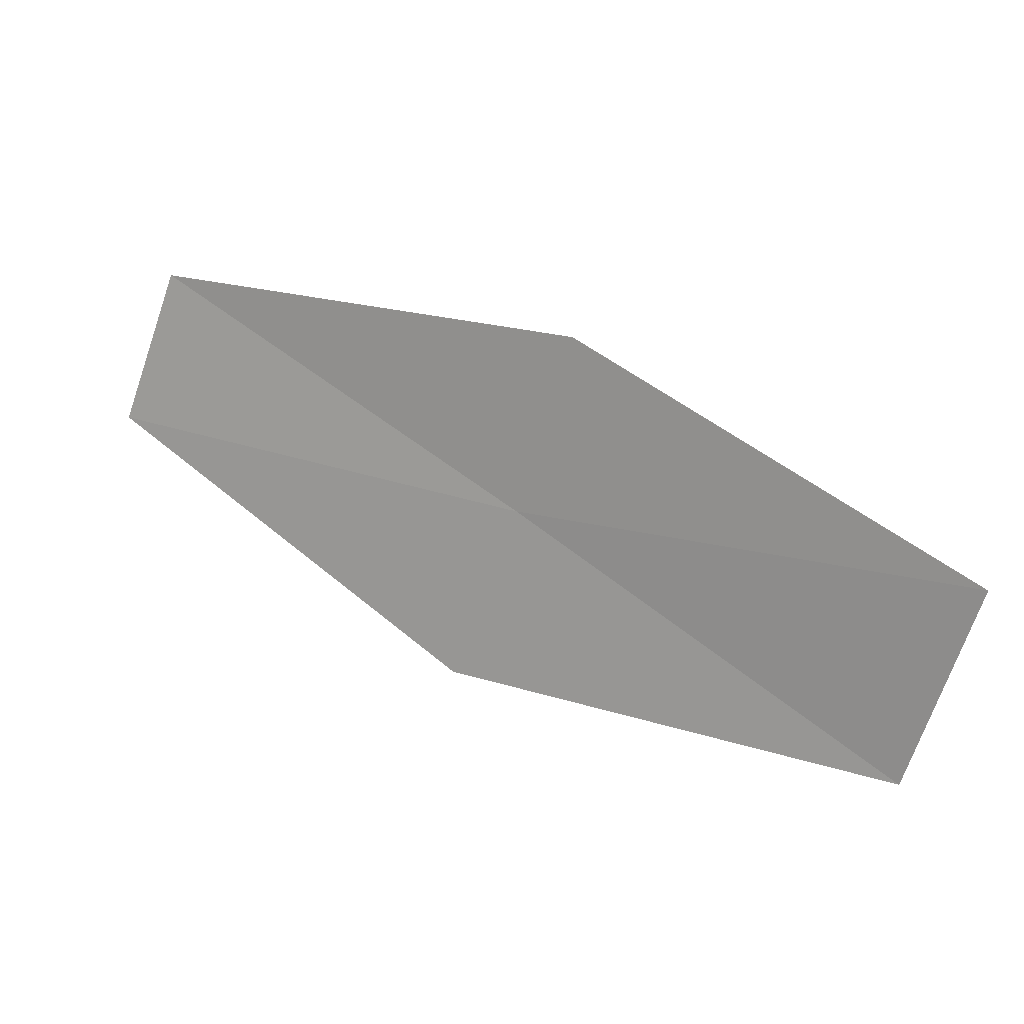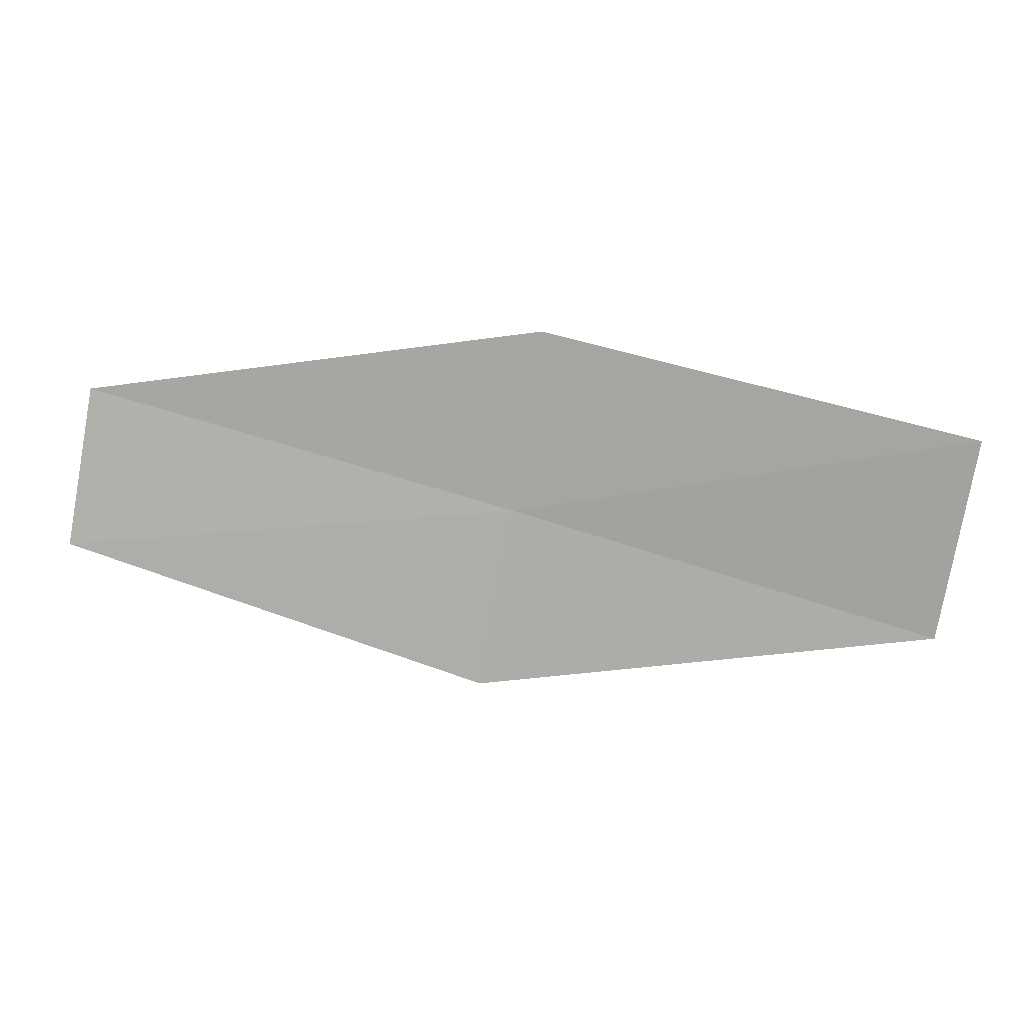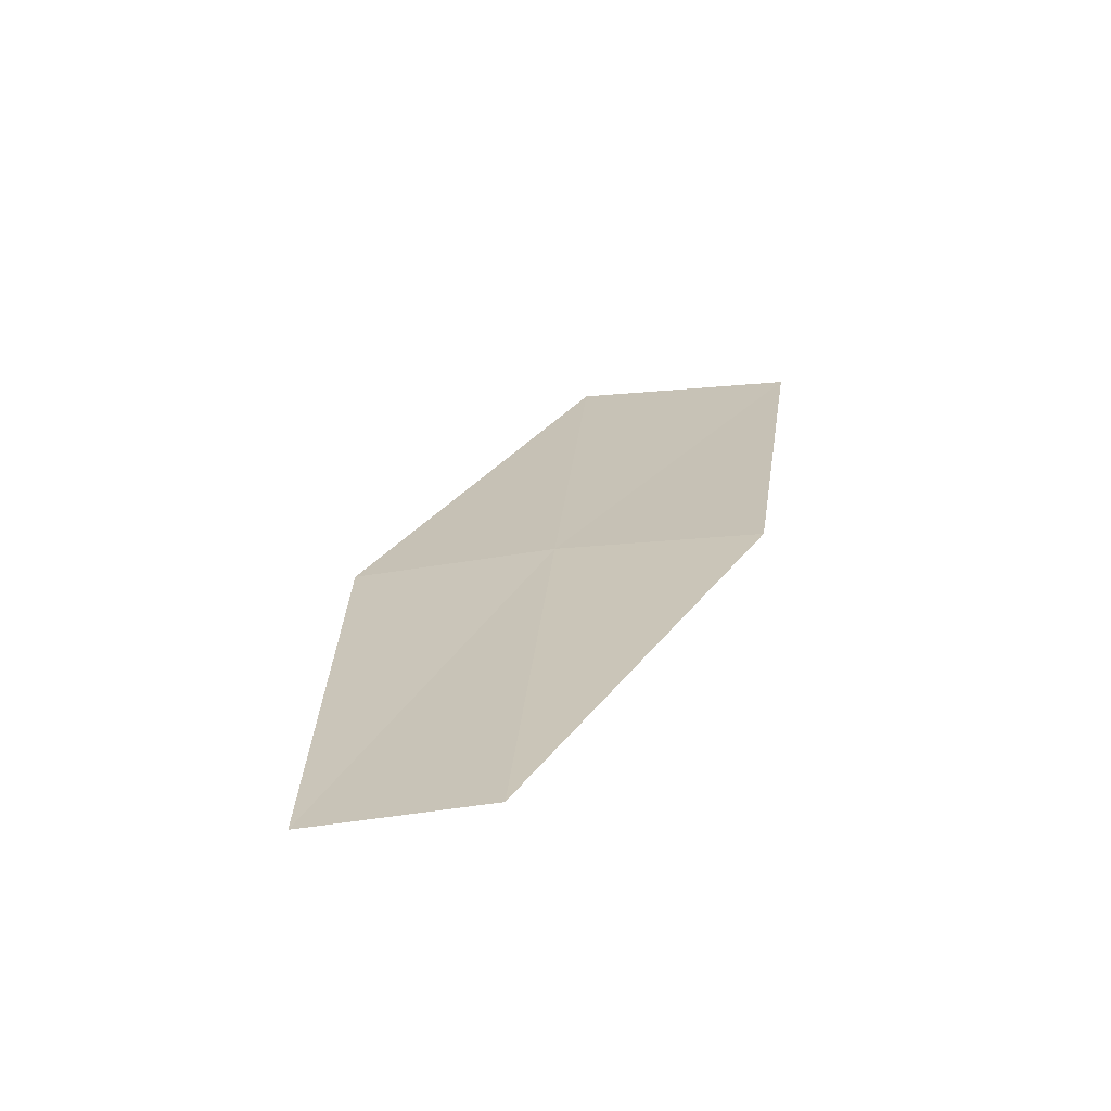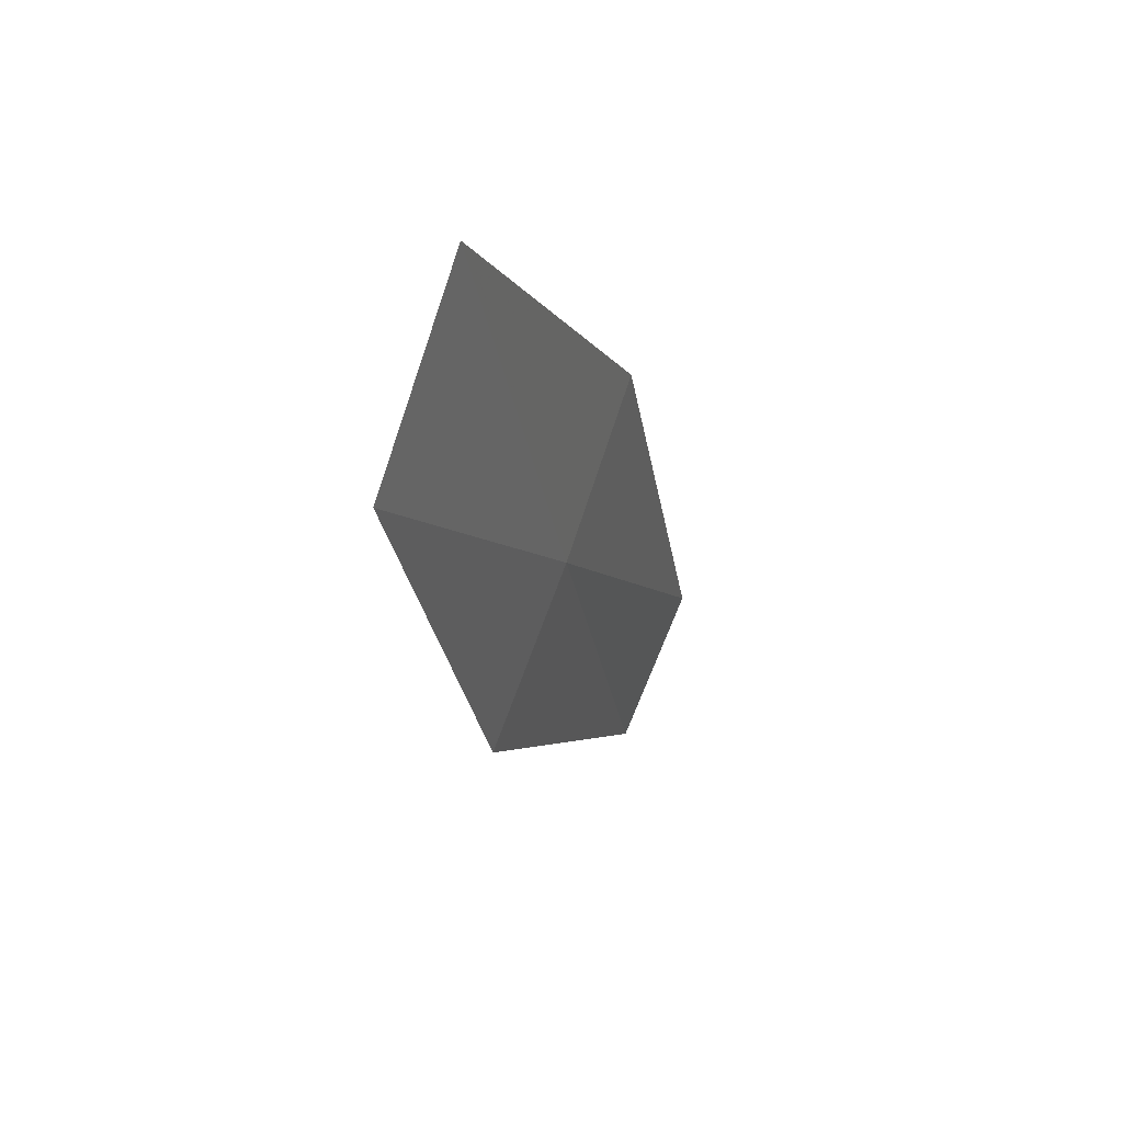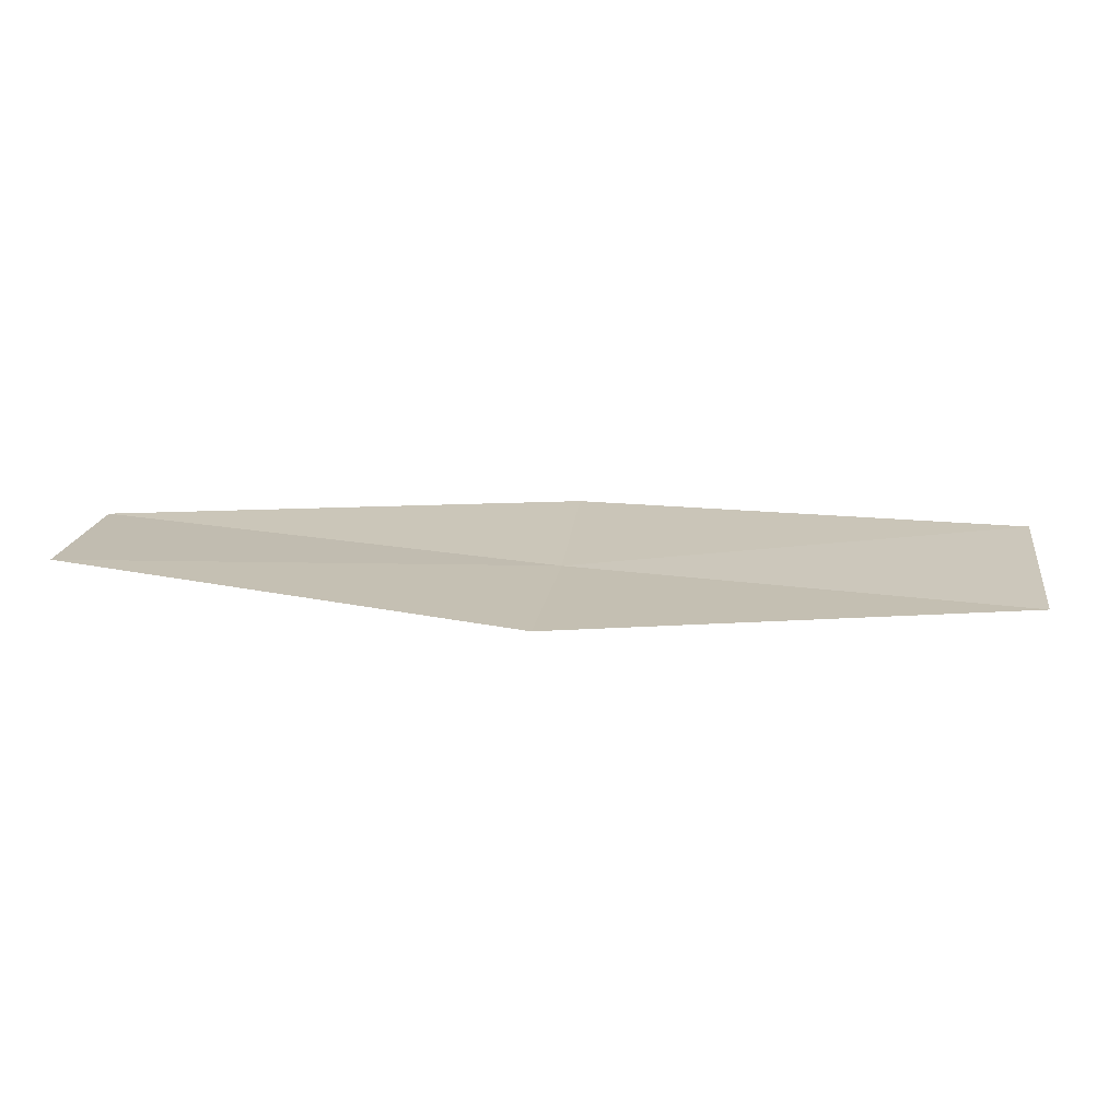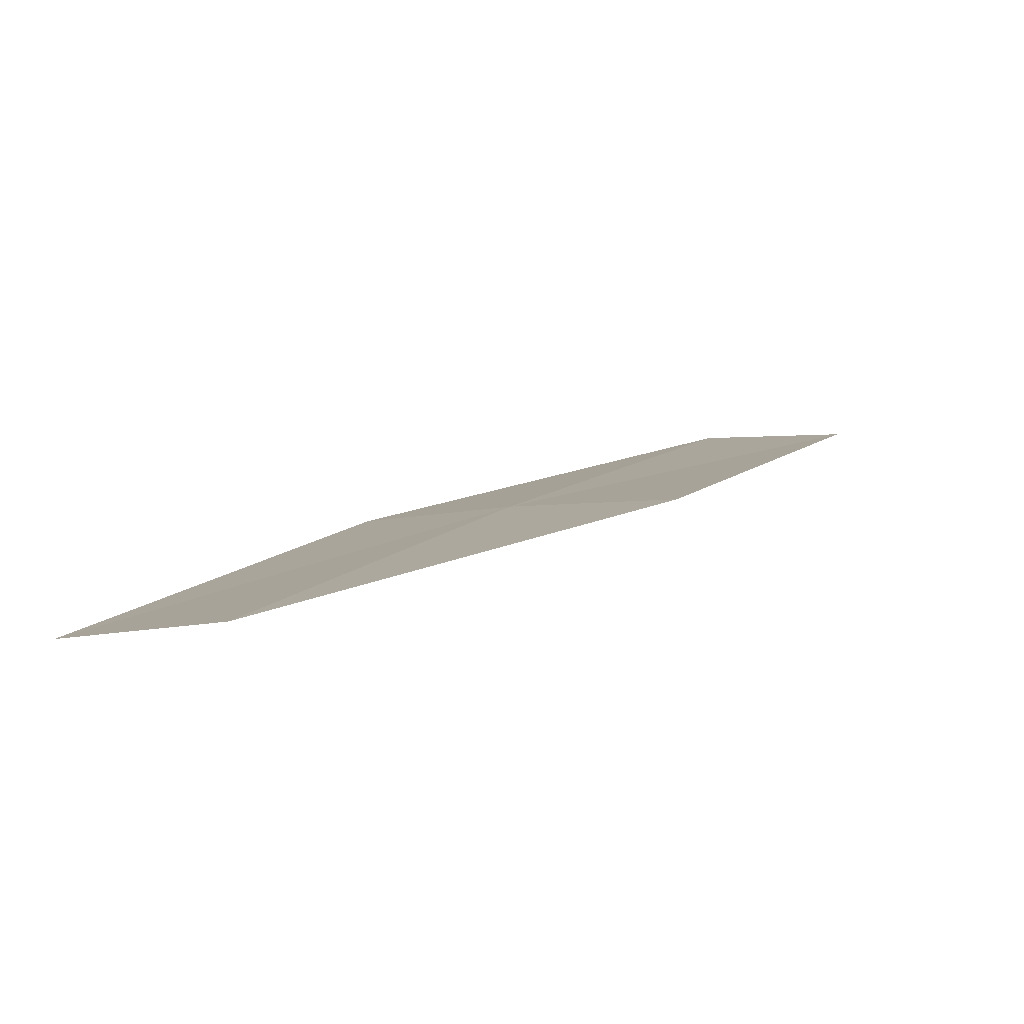
<metadata>
{"format":"obj","ext":"obj","renderer":"f3d","projection":"perspective","resolution":1024,"background":"white","views":[{"elev":-48.9,"azim":-179.6,"up":"+Z"},{"elev":36.2,"azim":153.9,"up":"+Y"},{"elev":58.9,"azim":110.9,"up":"+Z"},{"elev":-18.5,"azim":-108.9,"up":"+Y"},{"elev":-48.3,"azim":146.3,"up":"+Y"},{"elev":-30.2,"azim":-36.4,"up":"+Z"}]}
</metadata>
<code>
v -8.299 -2.295 36.12
v -9.513 -1.99 35.46
v -8.459 -1.77 36.26
v -9.332 -2.58 35.32
v -8.105 -2.805 35.98
v -7.228 -1.998 36.91
v -7.06 -2.444 36.76
f 1 3 2
f 1 2 4
f 1 4 5
f 1 6 3
f 1 7 6
f 1 5 7

</code>
